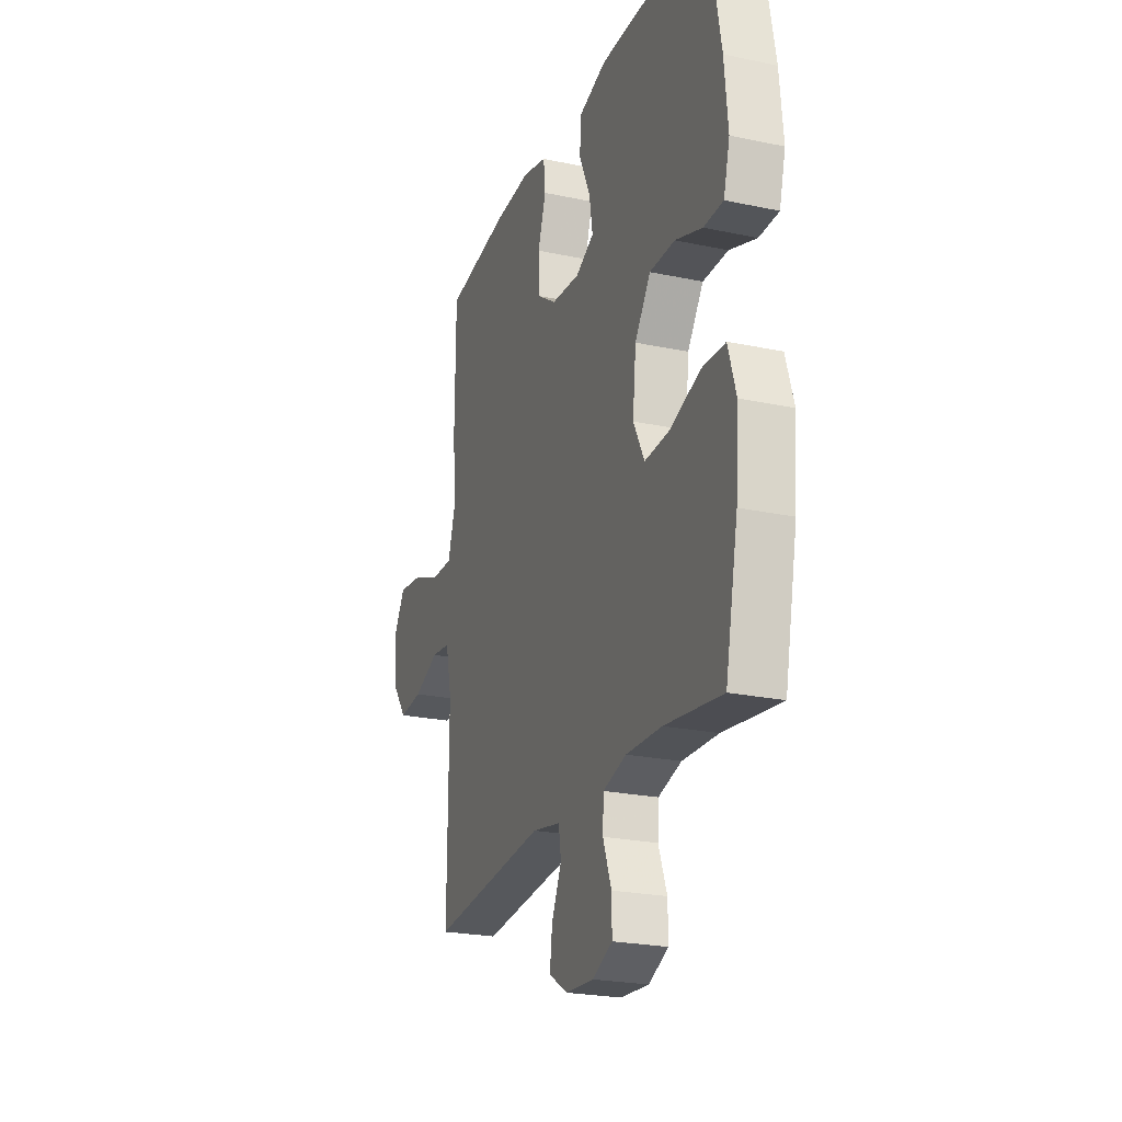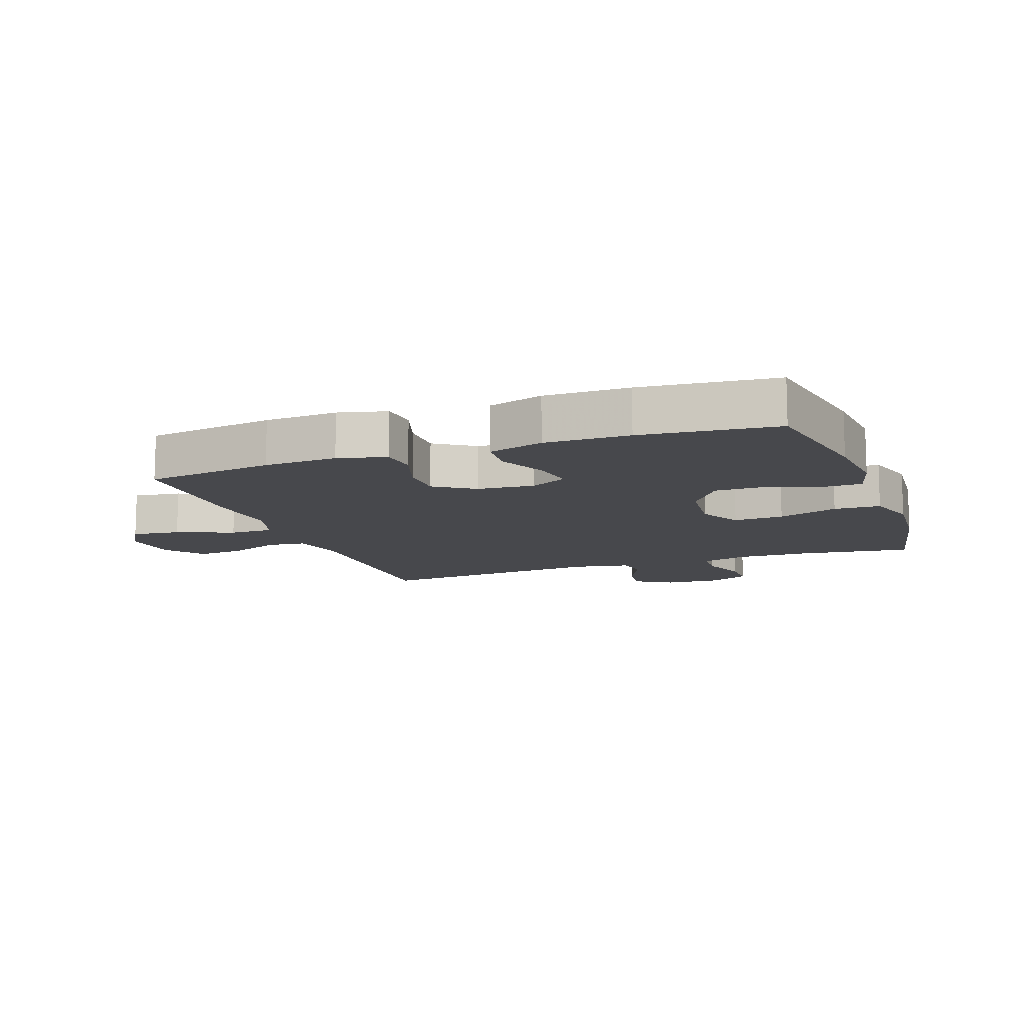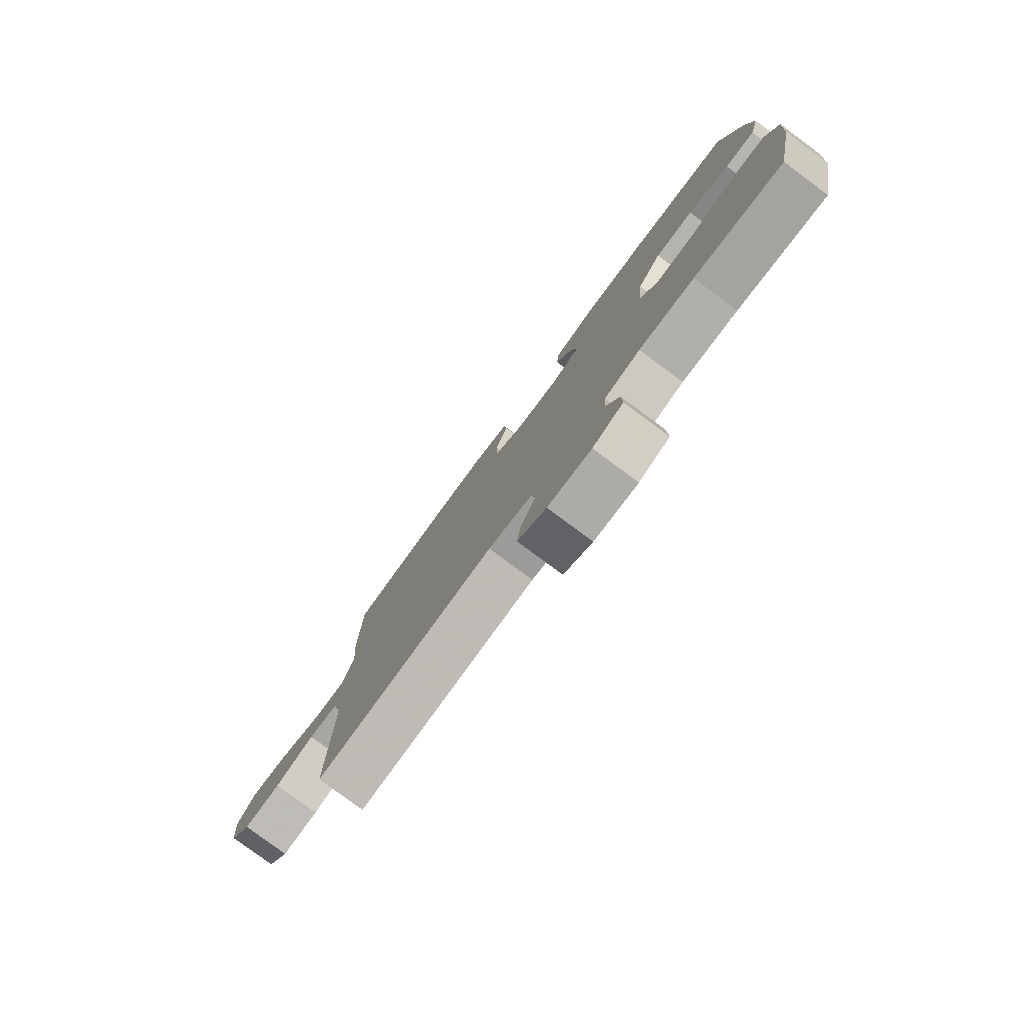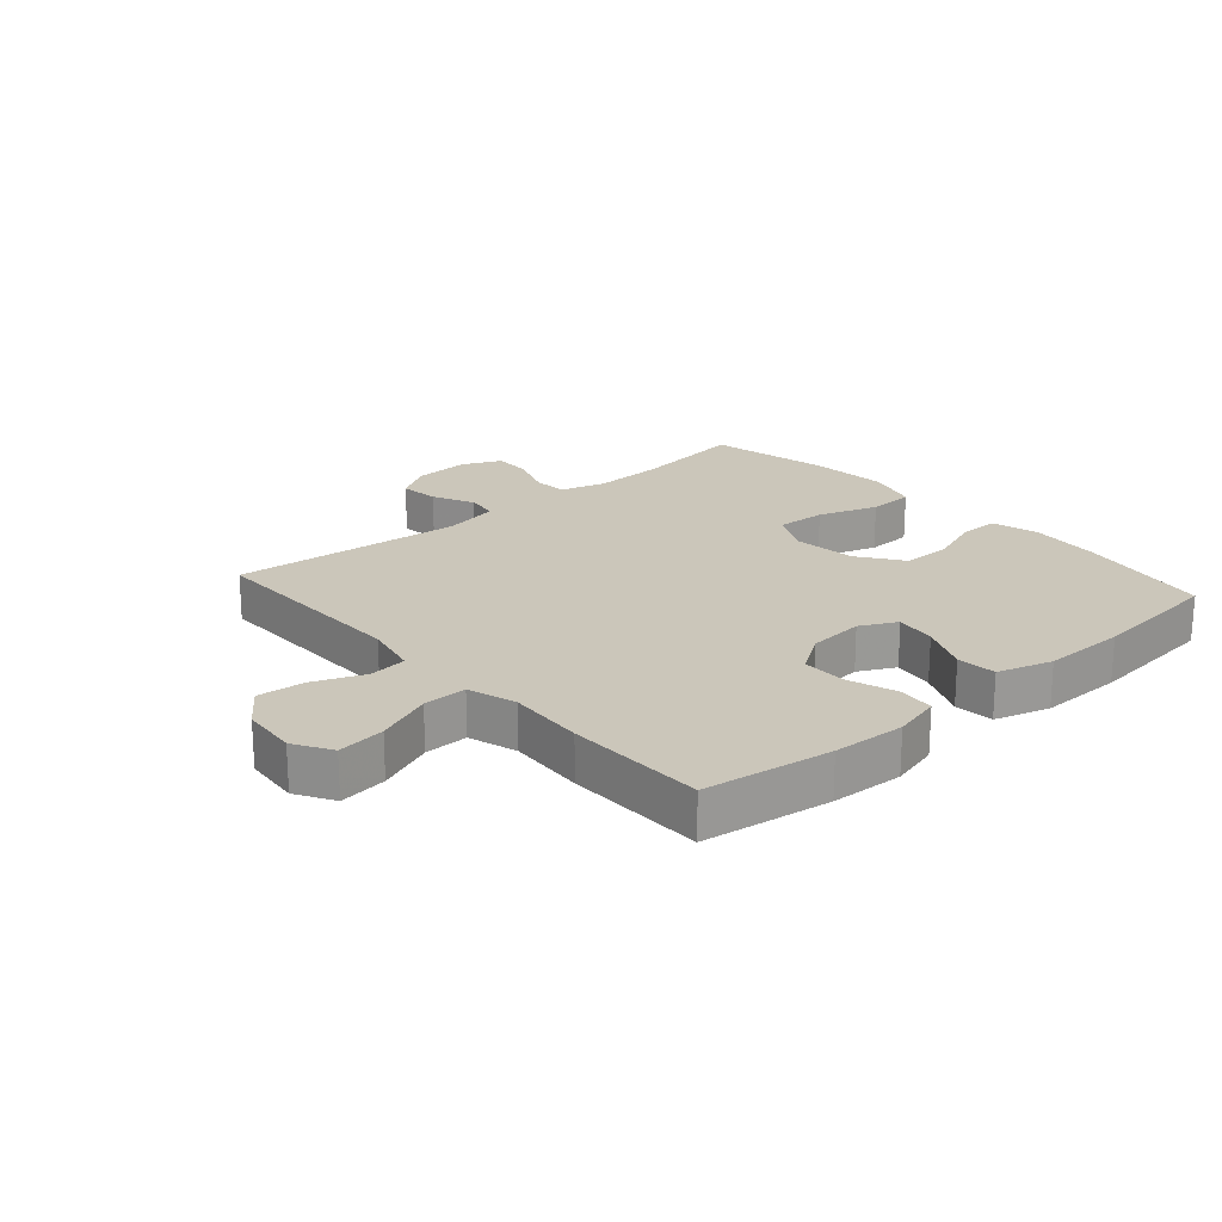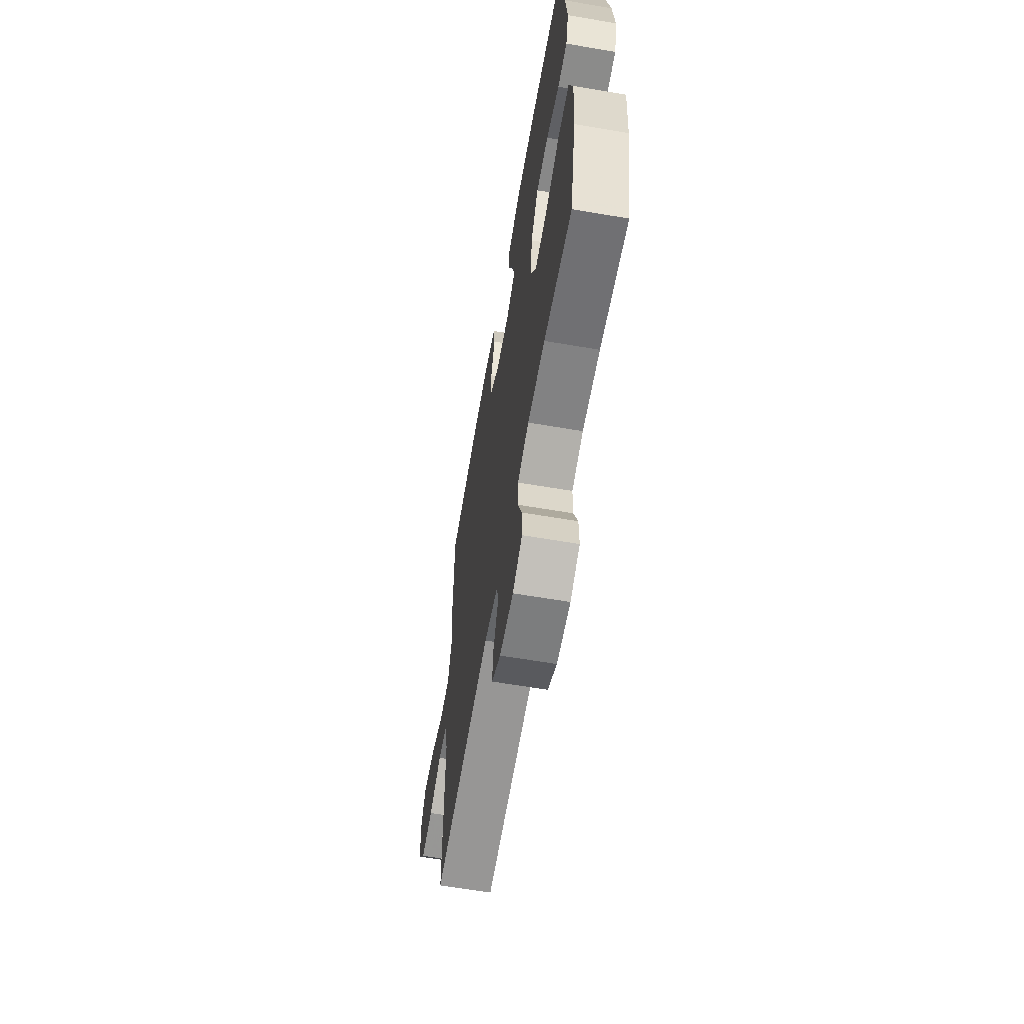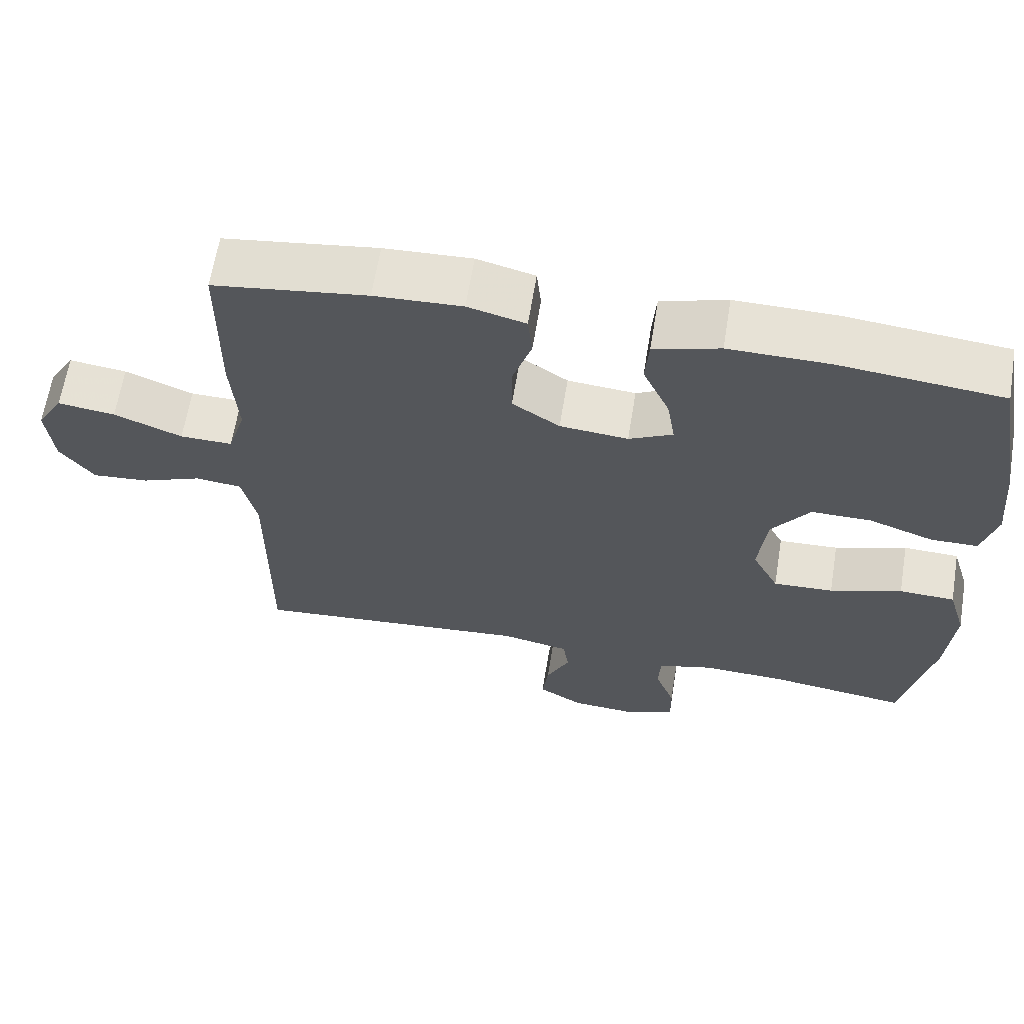
<metadata>
{"format":"obj","ext":"obj","renderer":"f3d","projection":"perspective","resolution":1024,"background":"white","views":[{"elev":-23.5,"azim":70.3,"up":"+Z"},{"elev":-11.6,"azim":20.0,"up":"+Y"},{"elev":-79.9,"azim":53.5,"up":"+Z"},{"elev":21.1,"azim":-41.4,"up":"+Y"},{"elev":-62.8,"azim":80.2,"up":"+Z"},{"elev":63.8,"azim":9.3,"up":"+Z"}]}
</metadata>
<code>
v 0.5 0.07 -0.5
v 0.316 0.07 -0.475
v 0.201 0.07 -0.471
v 0.126 0.07 -0.492
v 0.123 0.07 -0.548
v 0.15 0.07 -0.621
v 0.151 0.07 -0.682
v 0.087 0.07 -0.711
v -0.004 0.07 -0.705
v -0.064 0.07 -0.668
v -0.056 0.07 -0.604
v -0.024 0.07 -0.536
v -0.032 0.07 -0.484
v -0.124 0.07 -0.466
v -0.5 0.07 -0.5
v -0.498 0.07 -0.153
v -0.518 0.07 -0.064
v -0.58 0.07 -0.057
v -0.662 0.07 -0.09
v -0.739 0.07 -0.097
v -0.785 0.07 -0.035
v -0.794 0.07 0.057
v -0.758 0.07 0.118
v -0.68 0.07 0.108
v -0.588 0.07 0.071
v -0.517 0.07 0.07
v -0.493 0.07 0.149
v -0.502 0.07 0.274
v -0.5 0.07 0.5
v -0.292 0.07 0.53
v -0.174 0.07 0.536
v -0.096 0.07 0.516
v -0.09 0.07 0.457
v -0.116 0.07 0.378
v -0.116 0.07 0.306
v -0.052 0.07 0.263
v 0.04 0.07 0.255
v 0.099 0.07 0.285
v 0.088 0.07 0.352
v 0.052 0.07 0.432
v 0.057 0.07 0.496
v 0.146 0.07 0.523
v 0.282 0.07 0.522
v 0.5 0.07 0.5
v 0.539 0.07 0.284
v 0.55 0.07 0.166
v 0.53 0.07 0.091
v 0.467 0.07 0.09
v 0.38 0.07 0.121
v 0.299 0.07 0.121
v 0.248 0.07 0.049
v 0.237 0.07 -0.054
v 0.273 0.07 -0.124
v 0.354 0.07 -0.12
v 0.451 0.07 -0.087
v 0.526 0.07 -0.09
v 0.551 0.07 -0.173
v 0.541 0.07 -0.301
v 0.5 0 -0.5
v 0.316 0 -0.475
v 0.201 0 -0.471
v 0.126 0 -0.492
v 0.123 0 -0.548
v 0.15 0 -0.621
v 0.151 0 -0.682
v 0.087 0 -0.711
v -0.004 0 -0.705
v -0.064 0 -0.668
v -0.056 0 -0.604
v -0.024 0 -0.536
v -0.032 0 -0.484
v -0.124 0 -0.466
v -0.5 0 -0.5
v -0.498 0 -0.153
v -0.518 0 -0.064
v -0.58 0 -0.057
v -0.662 0 -0.09
v -0.739 0 -0.097
v -0.785 0 -0.035
v -0.794 0 0.057
v -0.758 0 0.118
v -0.68 0 0.108
v -0.588 0 0.071
v -0.517 0 0.07
v -0.493 0 0.149
v -0.502 0 0.274
v -0.5 0 0.5
v -0.292 0 0.53
v -0.174 0 0.536
v -0.096 0 0.516
v -0.09 0 0.457
v -0.116 0 0.378
v -0.116 0 0.306
v -0.052 0 0.263
v 0.04 0 0.255
v 0.099 0 0.285
v 0.088 0 0.352
v 0.052 0 0.432
v 0.057 0 0.496
v 0.146 0 0.523
v 0.282 0 0.522
v 0.5 0 0.5
v 0.539 0 0.284
v 0.55 0 0.166
v 0.53 0 0.091
v 0.467 0 0.09
v 0.38 0 0.121
v 0.299 0 0.121
v 0.248 0 0.049
v 0.237 0 -0.054
v 0.273 0 -0.124
v 0.354 0 -0.12
v 0.451 0 -0.087
v 0.526 0 -0.09
v 0.551 0 -0.173
v 0.541 0 -0.301
f 58 1 2
f 57 58 2
f 56 57 2
f 55 56 2
f 54 55 2
f 53 54 2 3
f 52 53 3 4
f 51 52 4
f 47 48 49
f 46 47 49
f 45 46 49
f 44 45 49
f 43 44 49
f 42 43 49
f 41 42 49
f 40 41 49
f 39 40 49
f 38 39 49 50
f 37 38 50 51
f 32 33 34
f 31 32 34
f 30 31 34
f 29 30 34
f 28 29 34
f 27 28 34
f 26 27 34 35
f 23 24 25
f 22 23 25
f 21 22 25
f 20 21 25
f 19 20 25
f 18 19 25
f 17 18 25 26
f 26 35 36
f 17 26 36
f 16 17 36
f 10 11 12
f 9 10 12
f 8 9 12
f 7 8 12
f 6 7 12
f 5 6 12
f 4 5 12 13
f 51 4 13 14
f 36 37 51
f 16 36 51
f 15 16 51
f 14 15 51
f 60 59 116
f 60 116 115
f 60 115 114
f 60 114 113
f 60 113 112
f 61 60 112 111
f 62 61 111 110
f 62 110 109
f 107 106 105
f 107 105 104
f 107 104 103
f 107 103 102
f 107 102 101
f 107 101 100
f 107 100 99
f 107 99 98
f 107 98 97
f 108 107 97 96
f 109 108 96 95
f 92 91 90
f 92 90 89
f 92 89 88
f 92 88 87
f 92 87 86
f 92 86 85
f 93 92 85 84
f 83 82 81
f 83 81 80
f 83 80 79
f 83 79 78
f 83 78 77
f 83 77 76
f 84 83 76 75
f 94 93 84
f 94 84 75
f 94 75 74
f 70 69 68
f 70 68 67
f 70 67 66
f 70 66 65
f 70 65 64
f 70 64 63
f 71 70 63 62
f 72 71 62 109
f 109 95 94
f 109 94 74
f 109 74 73
f 109 73 72
f 1 59 60 2
f 2 60 61 3
f 3 61 62 4
f 4 62 63 5
f 5 63 64 6
f 6 64 65 7
f 7 65 66 8
f 8 66 67 9
f 9 67 68 10
f 10 68 69 11
f 11 69 70 12
f 12 70 71 13
f 13 71 72 14
f 14 72 73 15
f 15 73 74 16
f 16 74 75 17
f 17 75 76 18
f 18 76 77 19
f 19 77 78 20
f 20 78 79 21
f 21 79 80 22
f 22 80 81 23
f 23 81 82 24
f 24 82 83 25
f 25 83 84 26
f 26 84 85 27
f 27 85 86 28
f 28 86 87 29
f 29 87 88 30
f 30 88 89 31
f 31 89 90 32
f 32 90 91 33
f 33 91 92 34
f 34 92 93 35
f 35 93 94 36
f 36 94 95 37
f 37 95 96 38
f 38 96 97 39
f 39 97 98 40
f 40 98 99 41
f 41 99 100 42
f 42 100 101 43
f 43 101 102 44
f 44 102 103 45
f 45 103 104 46
f 46 104 105 47
f 47 105 106 48
f 48 106 107 49
f 49 107 108 50
f 50 108 109 51
f 51 109 110 52
f 52 110 111 53
f 53 111 112 54
f 54 112 113 55
f 55 113 114 56
f 56 114 115 57
f 57 115 116 58
f 58 116 59 1

</code>
